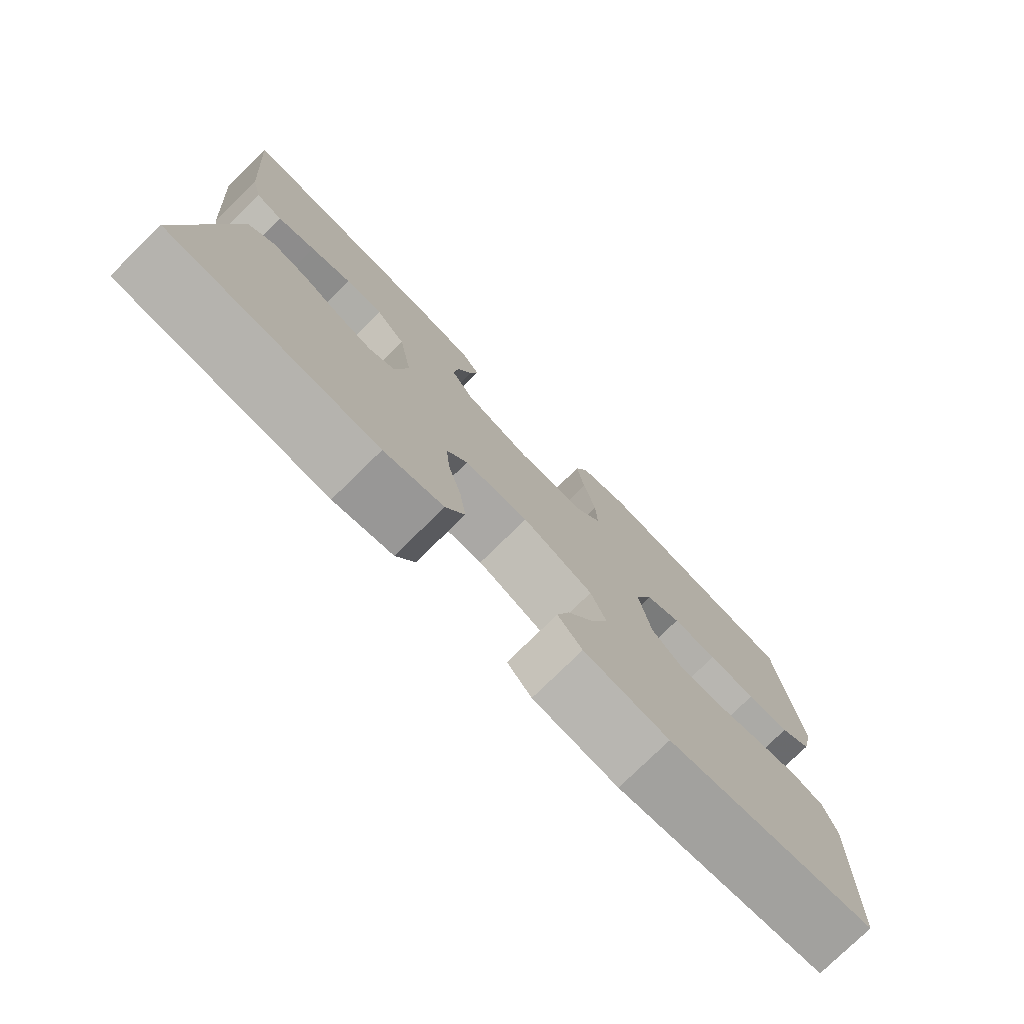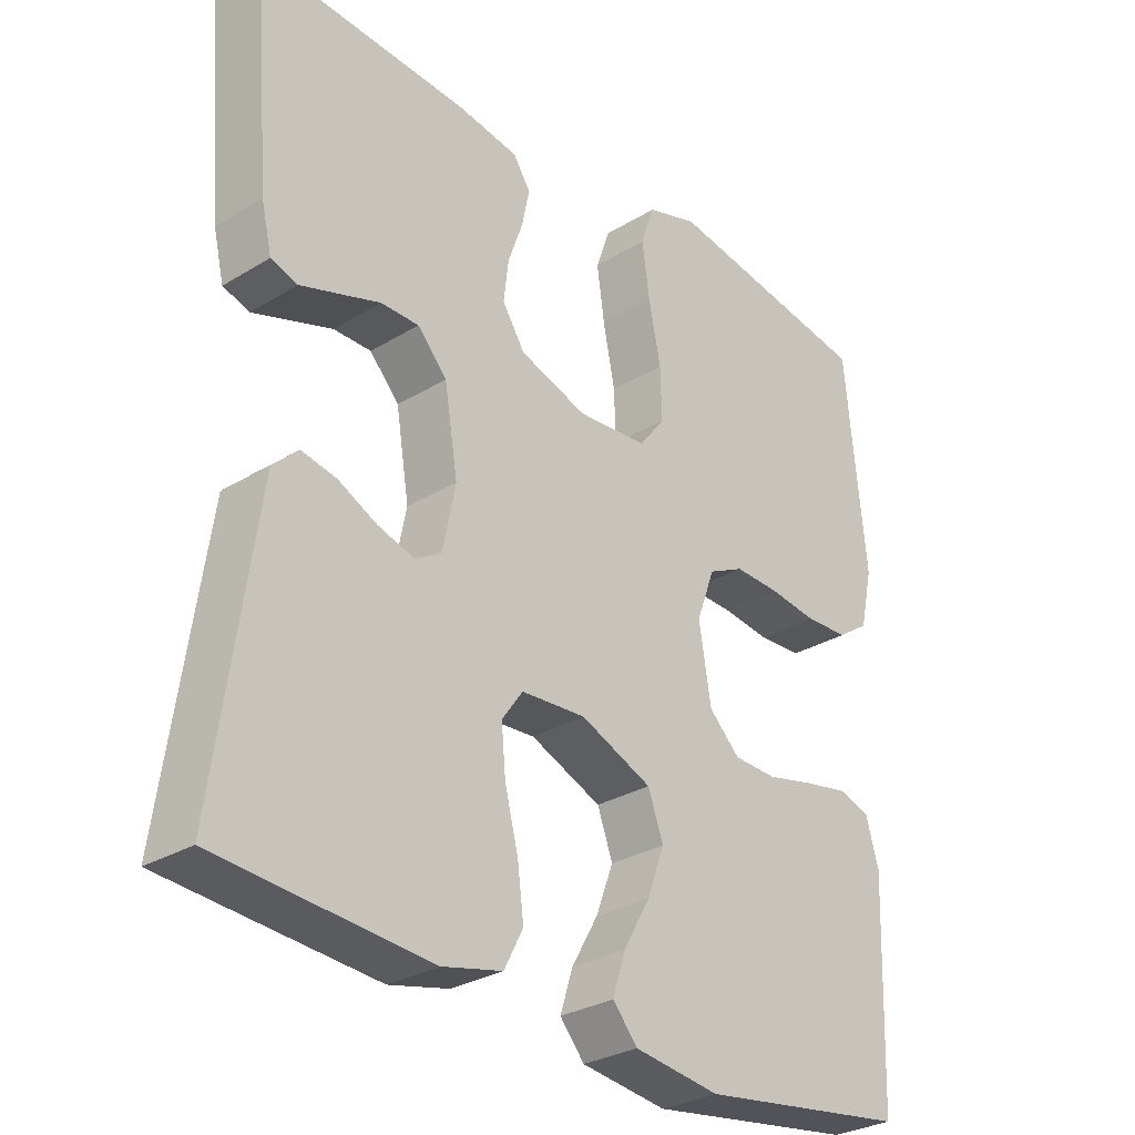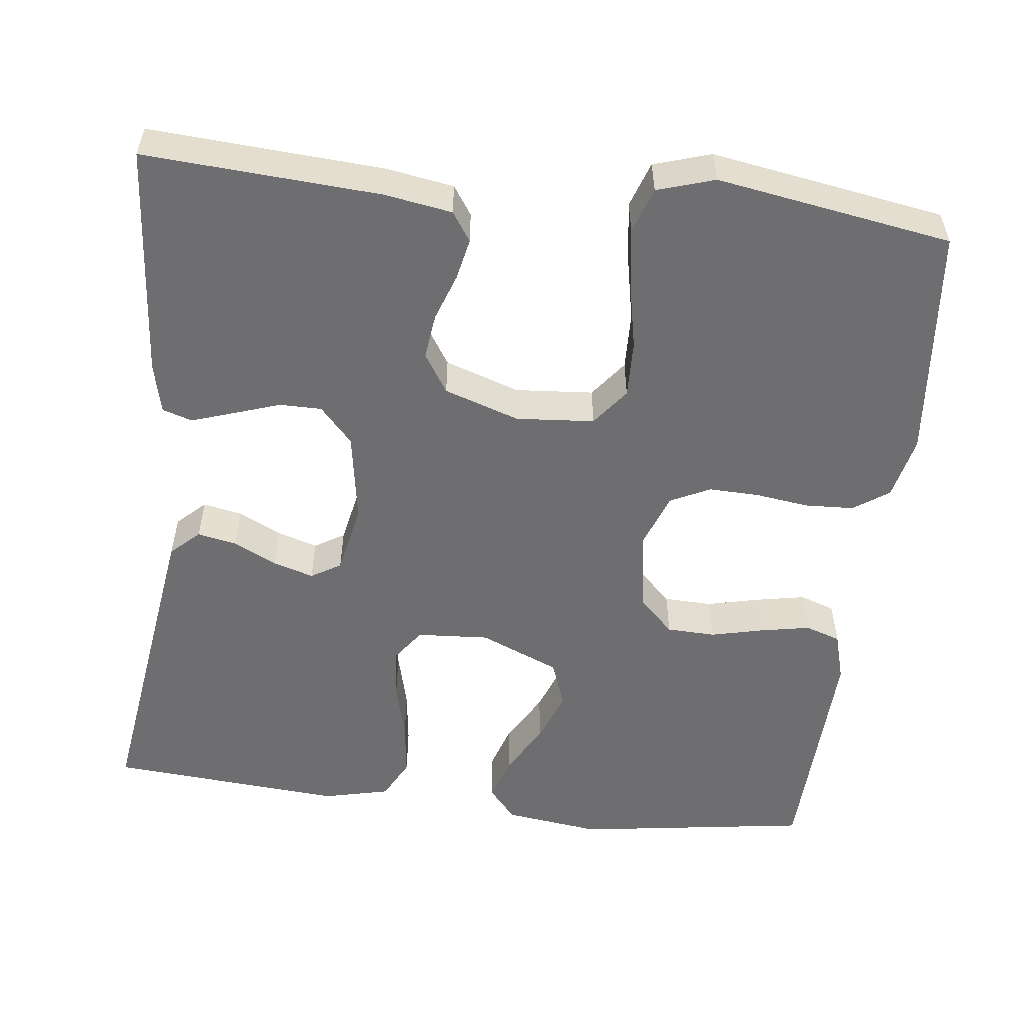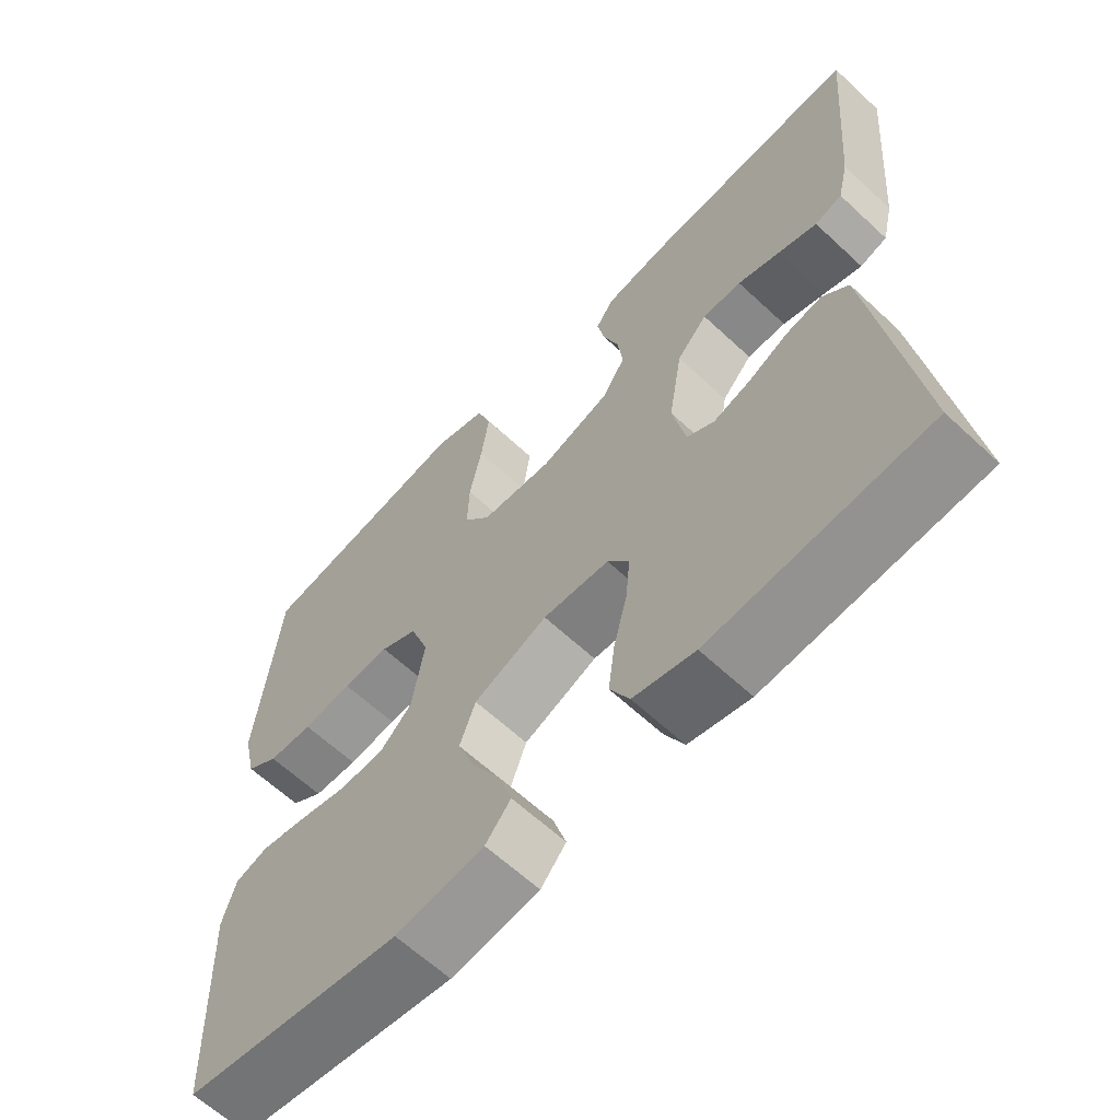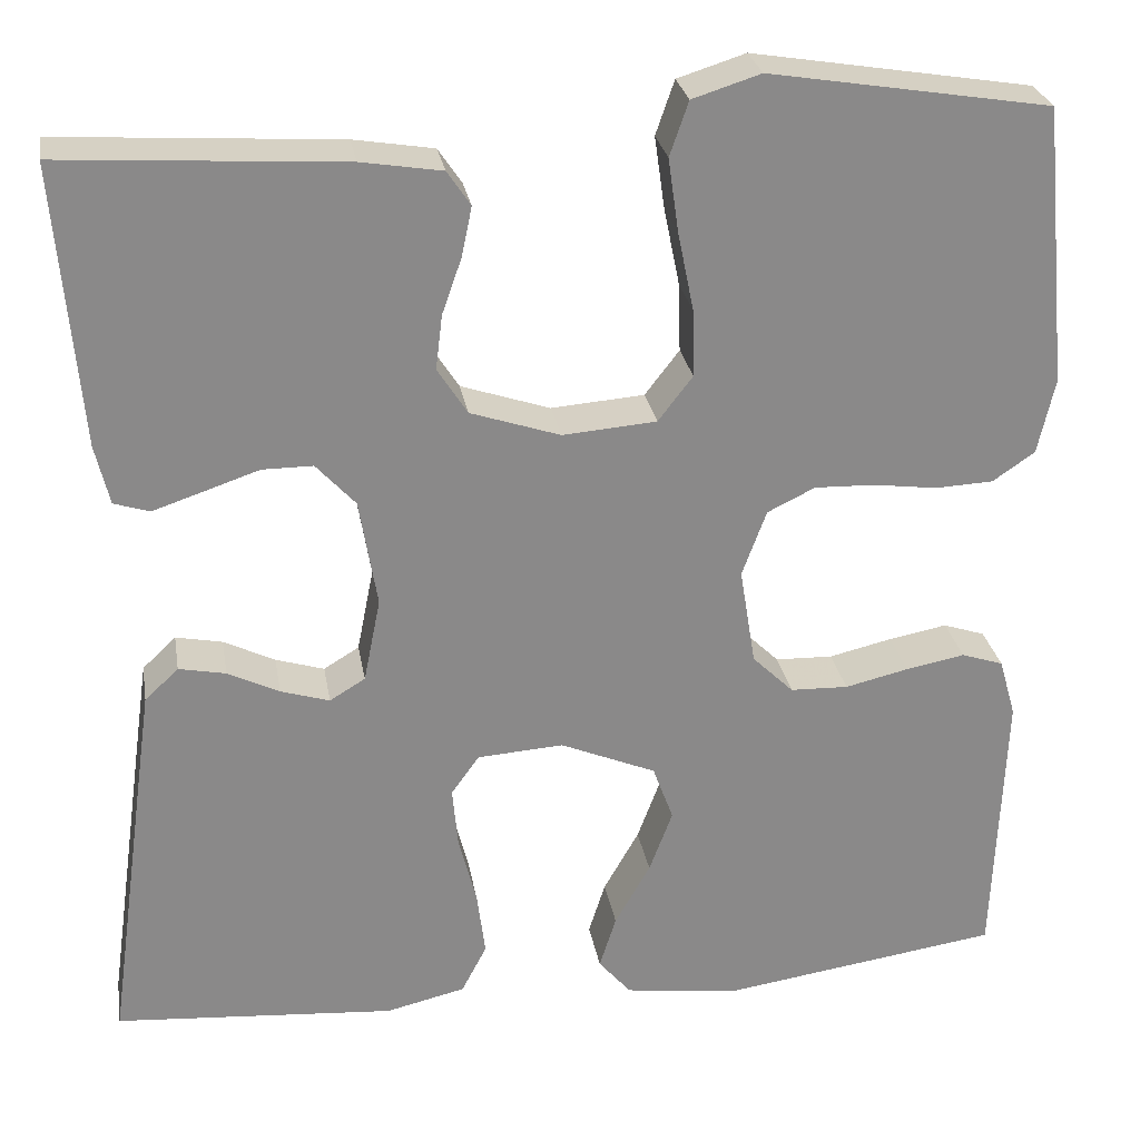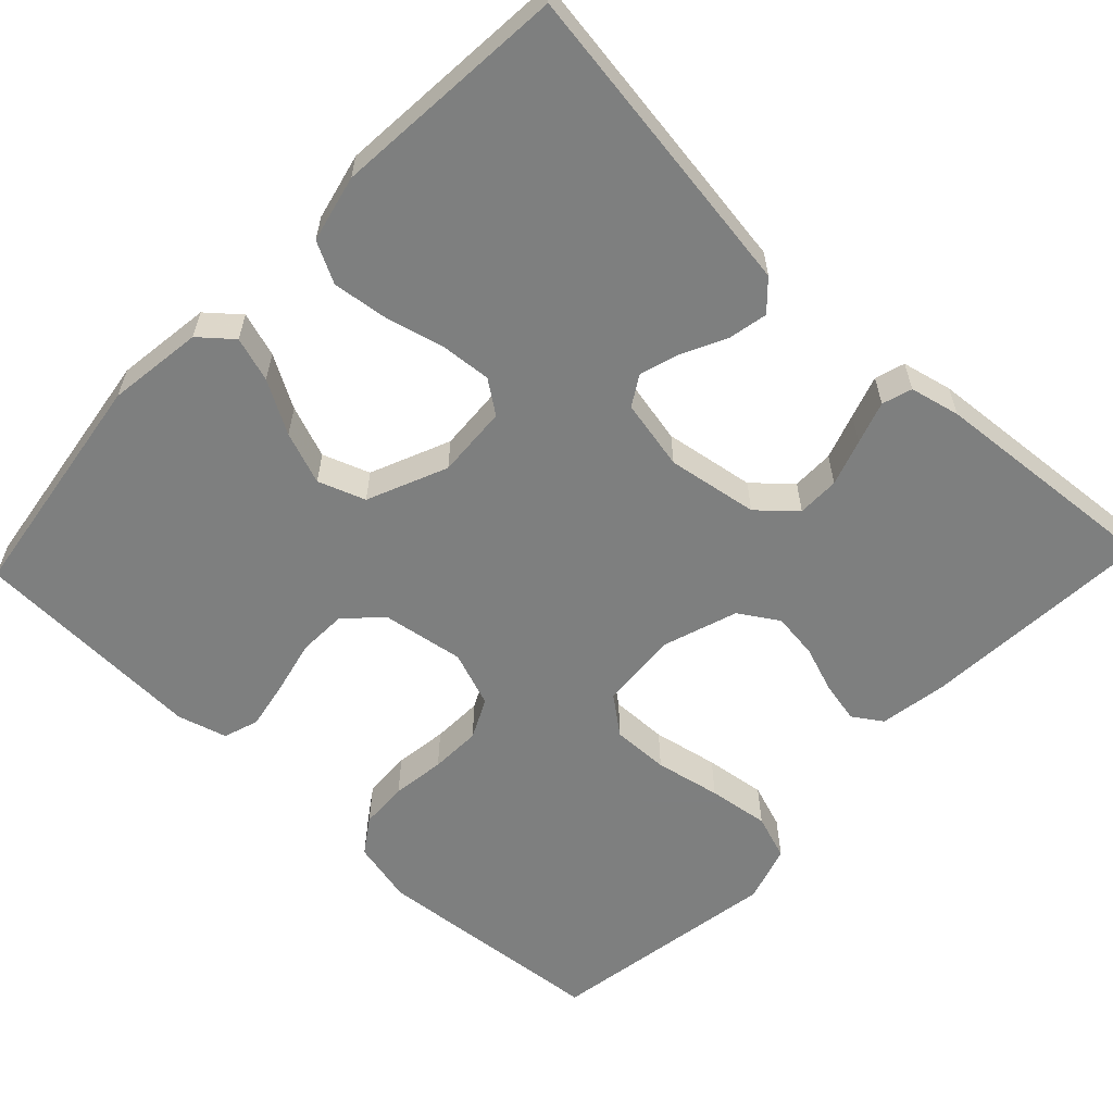
<metadata>
{"format":"obj","ext":"obj","renderer":"f3d","projection":"perspective","resolution":1024,"background":"white","views":[{"elev":-77.5,"azim":-45.6,"up":"+Z"},{"elev":-29.6,"azim":-48.2,"up":"+Z"},{"elev":-54.4,"azim":-6.8,"up":"+Y"},{"elev":-62.9,"azim":-133.3,"up":"+Z"},{"elev":27.1,"azim":-9.6,"up":"+Z"},{"elev":-59.6,"azim":-133.6,"up":"+Y"}]}
</metadata>
<code>
v -0.5 0.07 -0.5
v -0.458 0.07 -0.2
v -0.443 0.07 -0.094
v -0.407 0.07 -0.06
v -0.357 0.07 -0.07
v -0.302 0.07 -0.097
v -0.25 0.07 -0.113
v -0.212 0.07 -0.09
v -0.194 0.07 0
v -0.213 0.07 0.116
v -0.255 0.07 0.162
v -0.309 0.07 0.162
v -0.368 0.07 0.142
v -0.422 0.07 0.124
v -0.46 0.07 0.136
v -0.475 0.07 0.2
v -0.5 0.07 0.5
v -0.2 0.07 0.481
v -0.114 0.07 0.467
v -0.089 0.07 0.43
v -0.1 0.07 0.377
v -0.121 0.07 0.317
v -0.128 0.07 0.259
v -0.096 0.07 0.209
v 0 0.07 0.177
v 0.1 0.07 0.185
v 0.137 0.07 0.233
v 0.135 0.07 0.306
v 0.118 0.07 0.39
v 0.107 0.07 0.468
v 0.127 0.07 0.526
v 0.2 0.07 0.549
v 0.5 0.07 0.5
v 0.529 0.07 0.2
v 0.511 0.07 0.119
v 0.466 0.07 0.088
v 0.404 0.07 0.085
v 0.336 0.07 0.094
v 0.271 0.07 0.096
v 0.22 0.07 0.071
v 0.194 0.07 0
v 0.211 0.07 -0.105
v 0.255 0.07 -0.148
v 0.317 0.07 -0.15
v 0.385 0.07 -0.134
v 0.448 0.07 -0.122
v 0.493 0.07 -0.137
v 0.511 0.07 -0.2
v 0.5 0.07 -0.5
v 0.2 0.07 -0.544
v 0.078 0.07 -0.528
v 0.043 0.07 -0.487
v 0.061 0.07 -0.43
v 0.099 0.07 -0.363
v 0.124 0.07 -0.296
v 0.102 0.07 -0.236
v 0 0.07 -0.193
v -0.092 0.07 -0.199
v -0.122 0.07 -0.241
v -0.116 0.07 -0.307
v -0.097 0.07 -0.381
v -0.088 0.07 -0.451
v -0.115 0.07 -0.503
v -0.2 0.07 -0.523
v -0.5 0 -0.5
v -0.458 0 -0.2
v -0.443 0 -0.094
v -0.407 0 -0.06
v -0.357 0 -0.07
v -0.302 0 -0.097
v -0.25 0 -0.113
v -0.212 0 -0.09
v -0.194 0 0
v -0.213 0 0.116
v -0.255 0 0.162
v -0.309 0 0.162
v -0.368 0 0.142
v -0.422 0 0.124
v -0.46 0 0.136
v -0.475 0 0.2
v -0.5 0 0.5
v -0.2 0 0.481
v -0.114 0 0.467
v -0.089 0 0.43
v -0.1 0 0.377
v -0.121 0 0.317
v -0.128 0 0.259
v -0.096 0 0.209
v 0 0 0.177
v 0.1 0 0.185
v 0.137 0 0.233
v 0.135 0 0.306
v 0.118 0 0.39
v 0.107 0 0.468
v 0.127 0 0.526
v 0.2 0 0.549
v 0.5 0 0.5
v 0.529 0 0.2
v 0.511 0 0.119
v 0.466 0 0.088
v 0.404 0 0.085
v 0.336 0 0.094
v 0.271 0 0.096
v 0.22 0 0.071
v 0.194 0 0
v 0.211 0 -0.105
v 0.255 0 -0.148
v 0.317 0 -0.15
v 0.385 0 -0.134
v 0.448 0 -0.122
v 0.493 0 -0.137
v 0.511 0 -0.2
v 0.5 0 -0.5
v 0.2 0 -0.544
v 0.078 0 -0.528
v 0.043 0 -0.487
v 0.061 0 -0.43
v 0.099 0 -0.363
v 0.124 0 -0.296
v 0.102 0 -0.236
v 0 0 -0.193
v -0.092 0 -0.199
v -0.122 0 -0.241
v -0.116 0 -0.307
v -0.097 0 -0.381
v -0.088 0 -0.451
v -0.115 0 -0.503
v -0.2 0 -0.523
f 4 5 6
f 3 4 6
f 2 3 6
f 1 2 6
f 64 1 6
f 63 64 6
f 62 63 6
f 61 62 6
f 60 61 6
f 59 60 6 7
f 58 59 7 8
f 57 58 8 9
f 56 57 9 10
f 52 53 54
f 51 52 54
f 50 51 54
f 49 50 54
f 48 49 54
f 47 48 54
f 46 47 54
f 45 46 54
f 44 45 54
f 43 44 54 55
f 42 43 55 56
f 36 37 38
f 35 36 38
f 34 35 38
f 33 34 38
f 32 33 38
f 31 32 38
f 30 31 38
f 29 30 38
f 28 29 38
f 27 28 38 39
f 26 27 39 40
f 20 21 22
f 19 20 22
f 18 19 22
f 17 18 22
f 16 17 22
f 15 16 22
f 14 15 22
f 13 14 22
f 12 13 22
f 11 12 22 23
f 10 11 23 24
f 10 24 25
f 56 10 25
f 42 56 25
f 41 42 25
f 25 26 40 41
f 70 69 68
f 70 68 67
f 70 67 66
f 70 66 65
f 70 65 128
f 70 128 127
f 70 127 126
f 70 126 125
f 70 125 124
f 71 70 124 123
f 72 71 123 122
f 73 72 122 121
f 74 73 121 120
f 118 117 116
f 118 116 115
f 118 115 114
f 118 114 113
f 118 113 112
f 118 112 111
f 118 111 110
f 118 110 109
f 118 109 108
f 119 118 108 107
f 120 119 107 106
f 102 101 100
f 102 100 99
f 102 99 98
f 102 98 97
f 102 97 96
f 102 96 95
f 102 95 94
f 102 94 93
f 102 93 92
f 103 102 92 91
f 104 103 91 90
f 86 85 84
f 86 84 83
f 86 83 82
f 86 82 81
f 86 81 80
f 86 80 79
f 86 79 78
f 86 78 77
f 86 77 76
f 87 86 76 75
f 88 87 75 74
f 89 88 74
f 89 74 120
f 89 120 106
f 89 106 105
f 105 104 90 89
f 1 65 66 2
f 2 66 67 3
f 3 67 68 4
f 4 68 69 5
f 5 69 70 6
f 6 70 71 7
f 7 71 72 8
f 8 72 73 9
f 9 73 74 10
f 10 74 75 11
f 11 75 76 12
f 12 76 77 13
f 13 77 78 14
f 14 78 79 15
f 15 79 80 16
f 16 80 81 17
f 17 81 82 18
f 18 82 83 19
f 19 83 84 20
f 20 84 85 21
f 21 85 86 22
f 22 86 87 23
f 23 87 88 24
f 24 88 89 25
f 25 89 90 26
f 26 90 91 27
f 27 91 92 28
f 28 92 93 29
f 29 93 94 30
f 30 94 95 31
f 31 95 96 32
f 32 96 97 33
f 33 97 98 34
f 34 98 99 35
f 35 99 100 36
f 36 100 101 37
f 37 101 102 38
f 38 102 103 39
f 39 103 104 40
f 40 104 105 41
f 41 105 106 42
f 42 106 107 43
f 43 107 108 44
f 44 108 109 45
f 45 109 110 46
f 46 110 111 47
f 47 111 112 48
f 48 112 113 49
f 49 113 114 50
f 50 114 115 51
f 51 115 116 52
f 52 116 117 53
f 53 117 118 54
f 54 118 119 55
f 55 119 120 56
f 56 120 121 57
f 57 121 122 58
f 58 122 123 59
f 59 123 124 60
f 60 124 125 61
f 61 125 126 62
f 62 126 127 63
f 63 127 128 64
f 64 128 65 1

</code>
